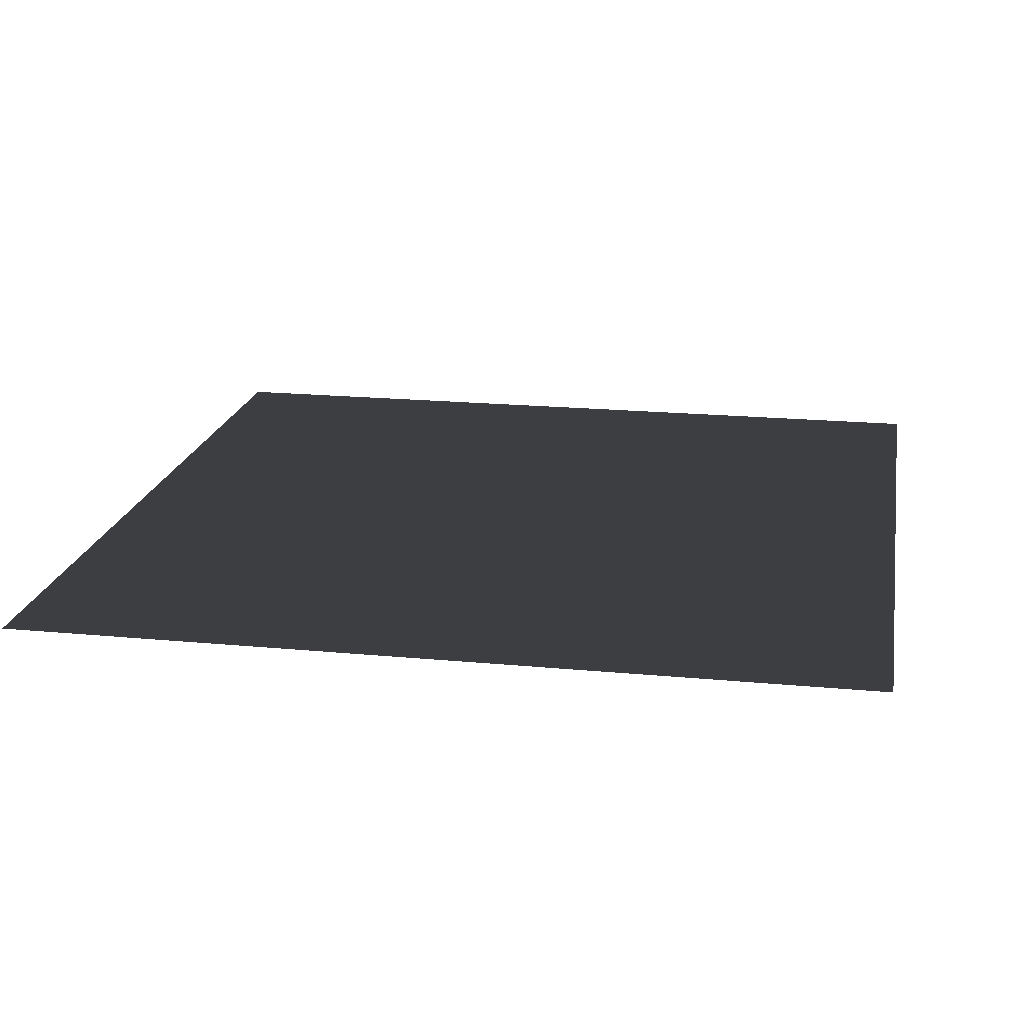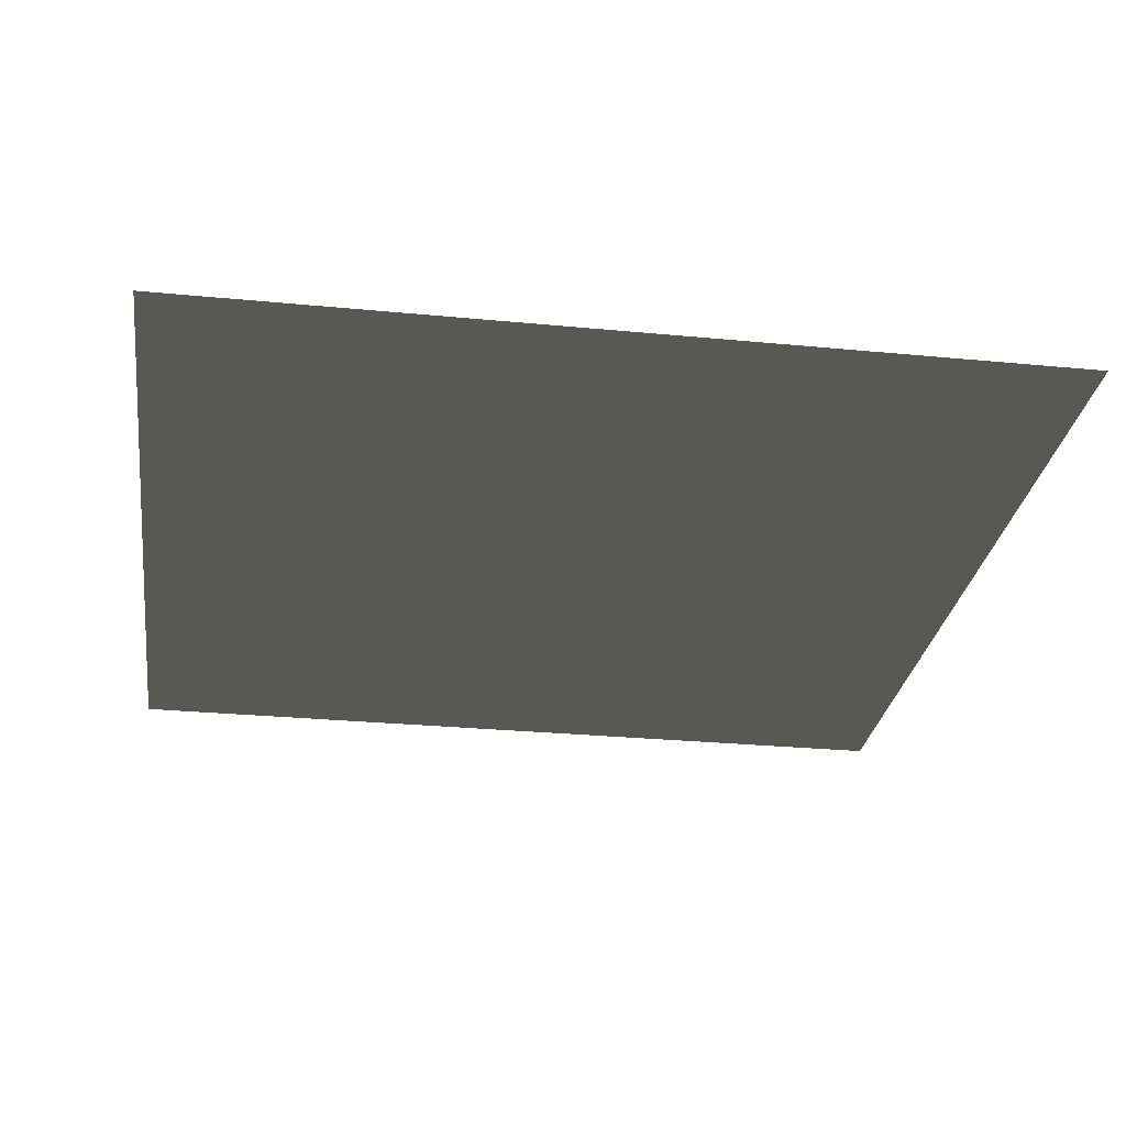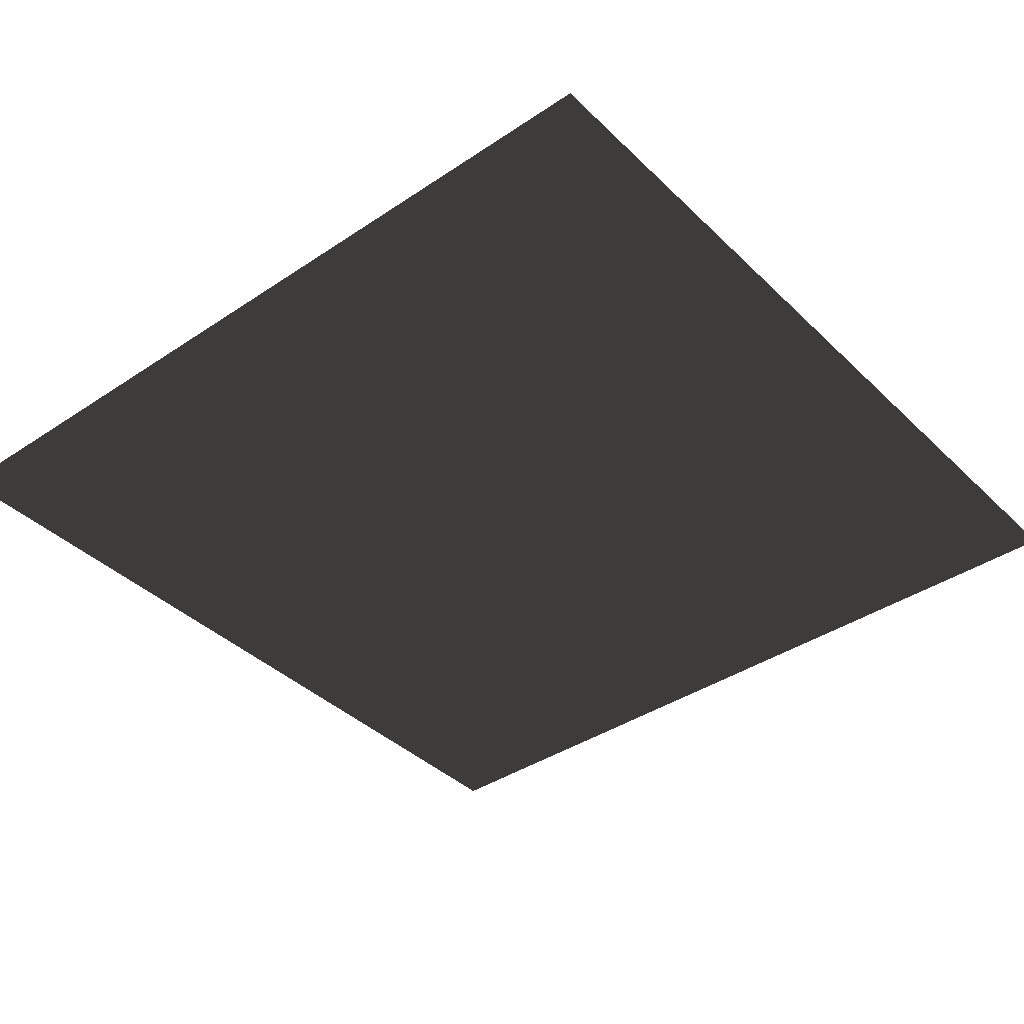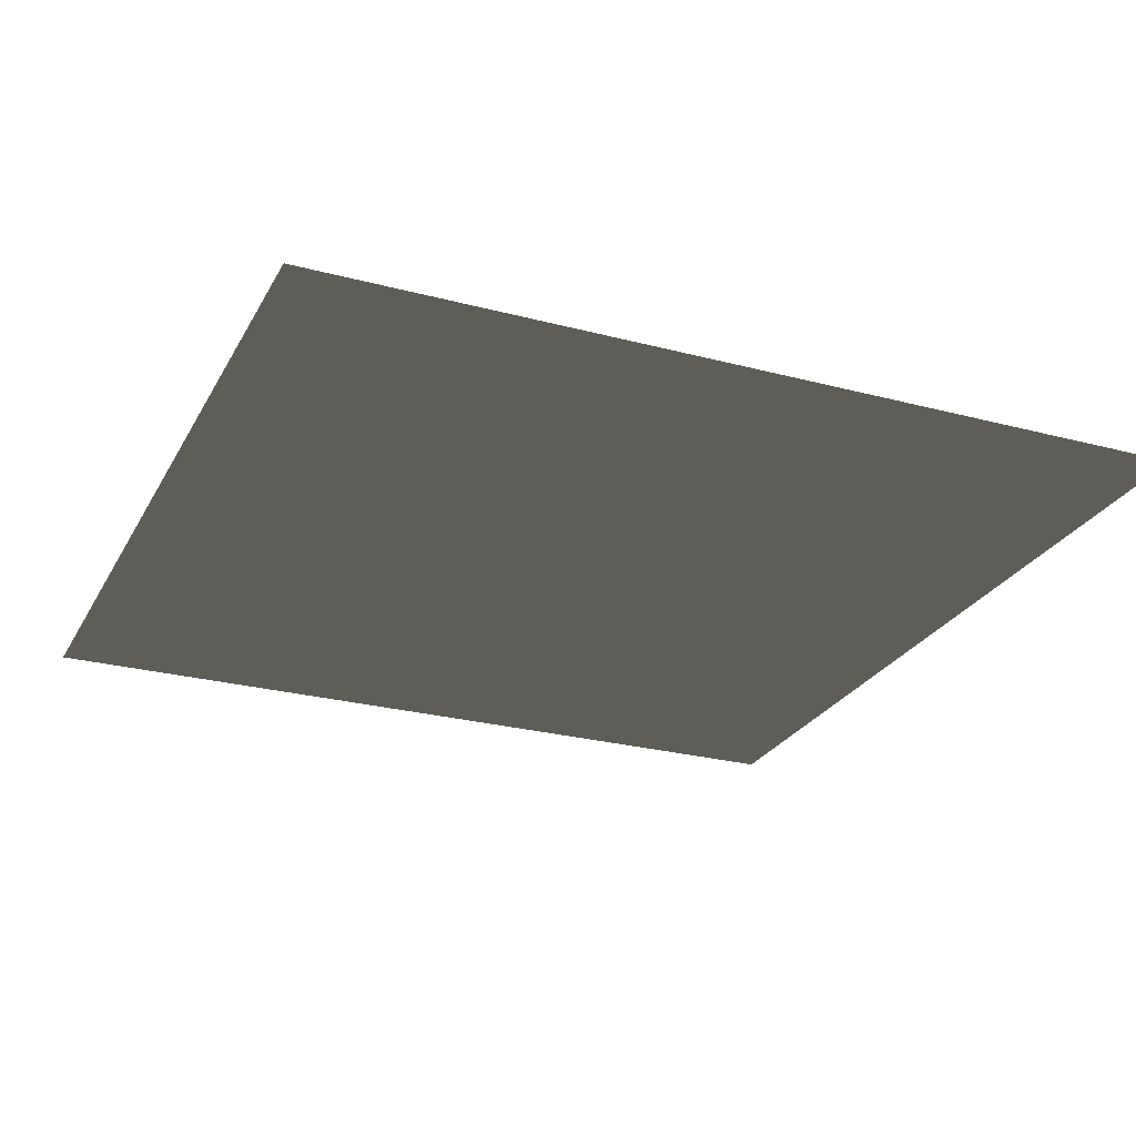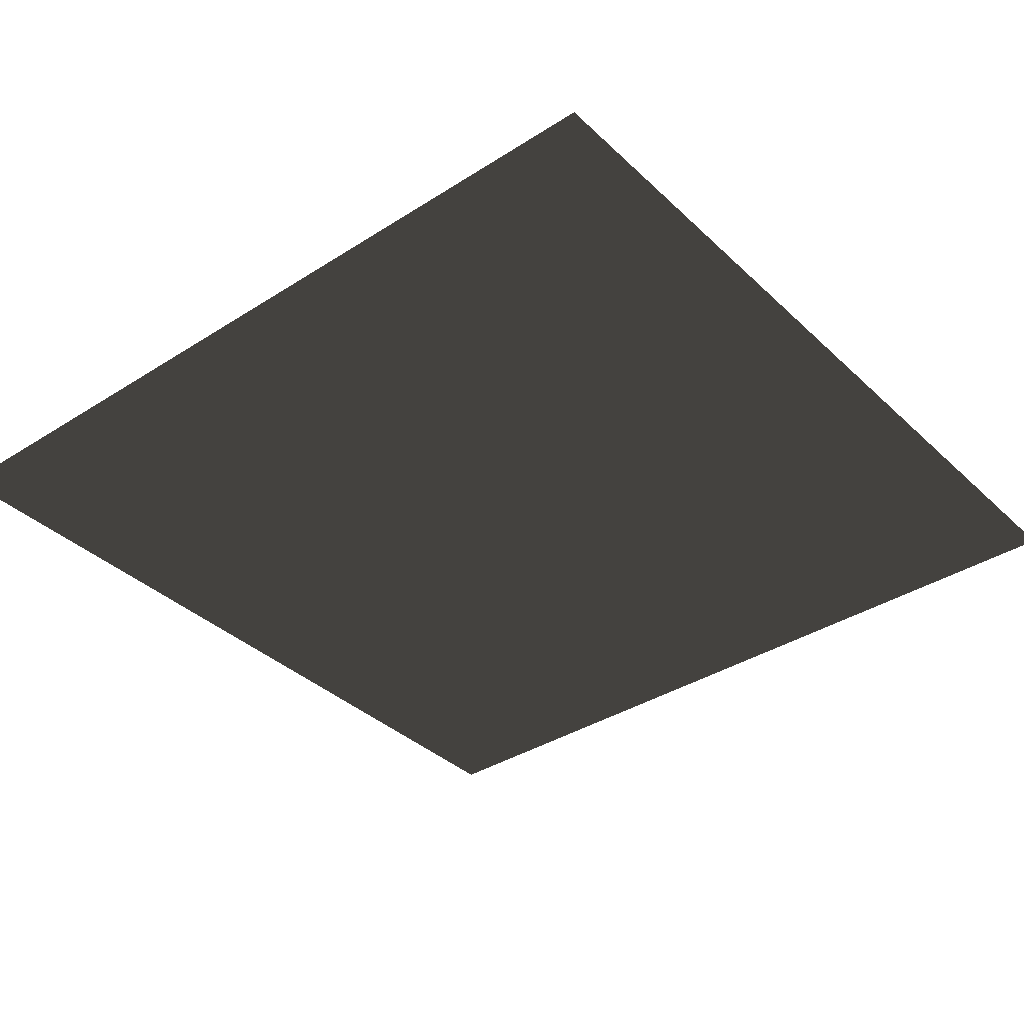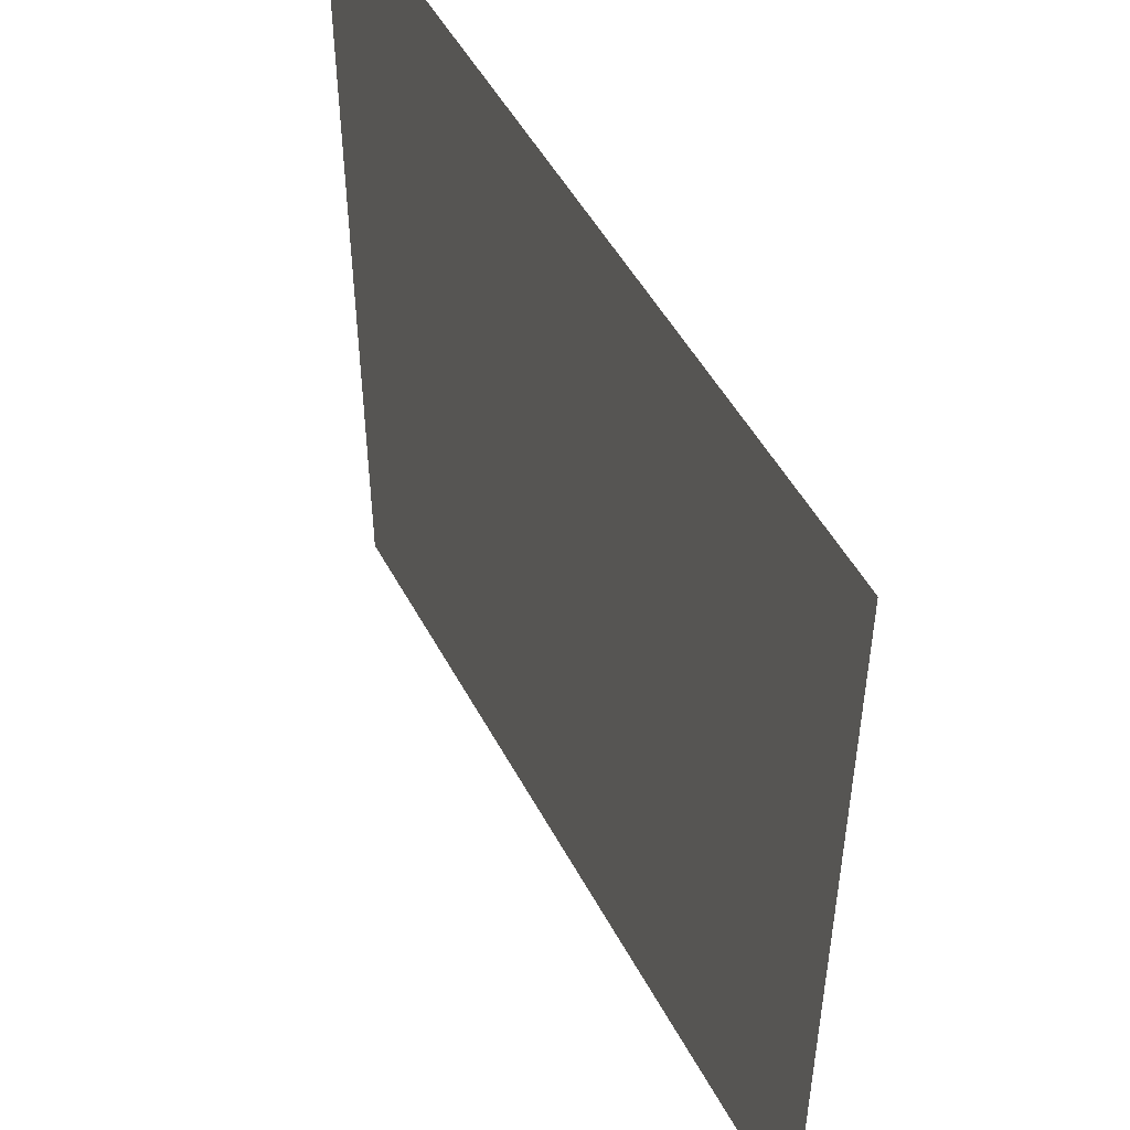
<metadata>
{"format":"obj","ext":"obj","renderer":"f3d","projection":"perspective","resolution":1024,"background":"white","views":[{"elev":19.2,"azim":-79.8,"up":"+Y"},{"elev":-28.2,"azim":-98.3,"up":"+Y"},{"elev":-39.0,"azim":-140.0,"up":"+Y"},{"elev":-25.8,"azim":157.1,"up":"+Y"},{"elev":-36.6,"azim":-50.3,"up":"+Y"},{"elev":50.4,"azim":-117.4,"up":"+Z"}]}
</metadata>
<code>
o terrain
v -1 0  1
v -1 0 -1
v  1 0 -1
v  1 0  1
f 1 2 3 4

</code>
